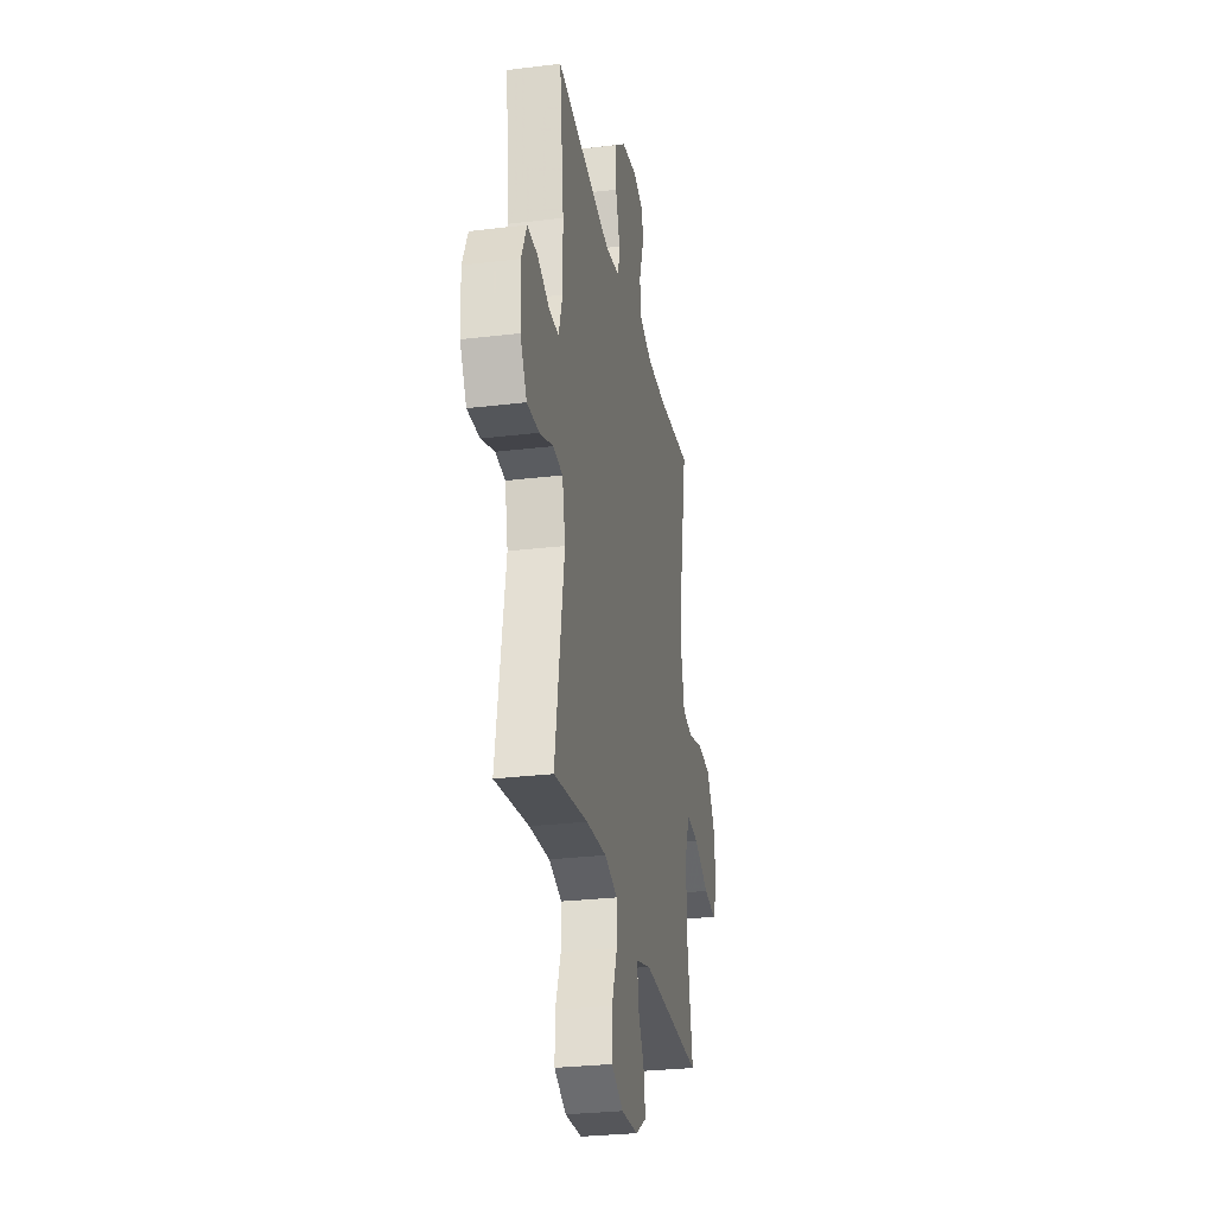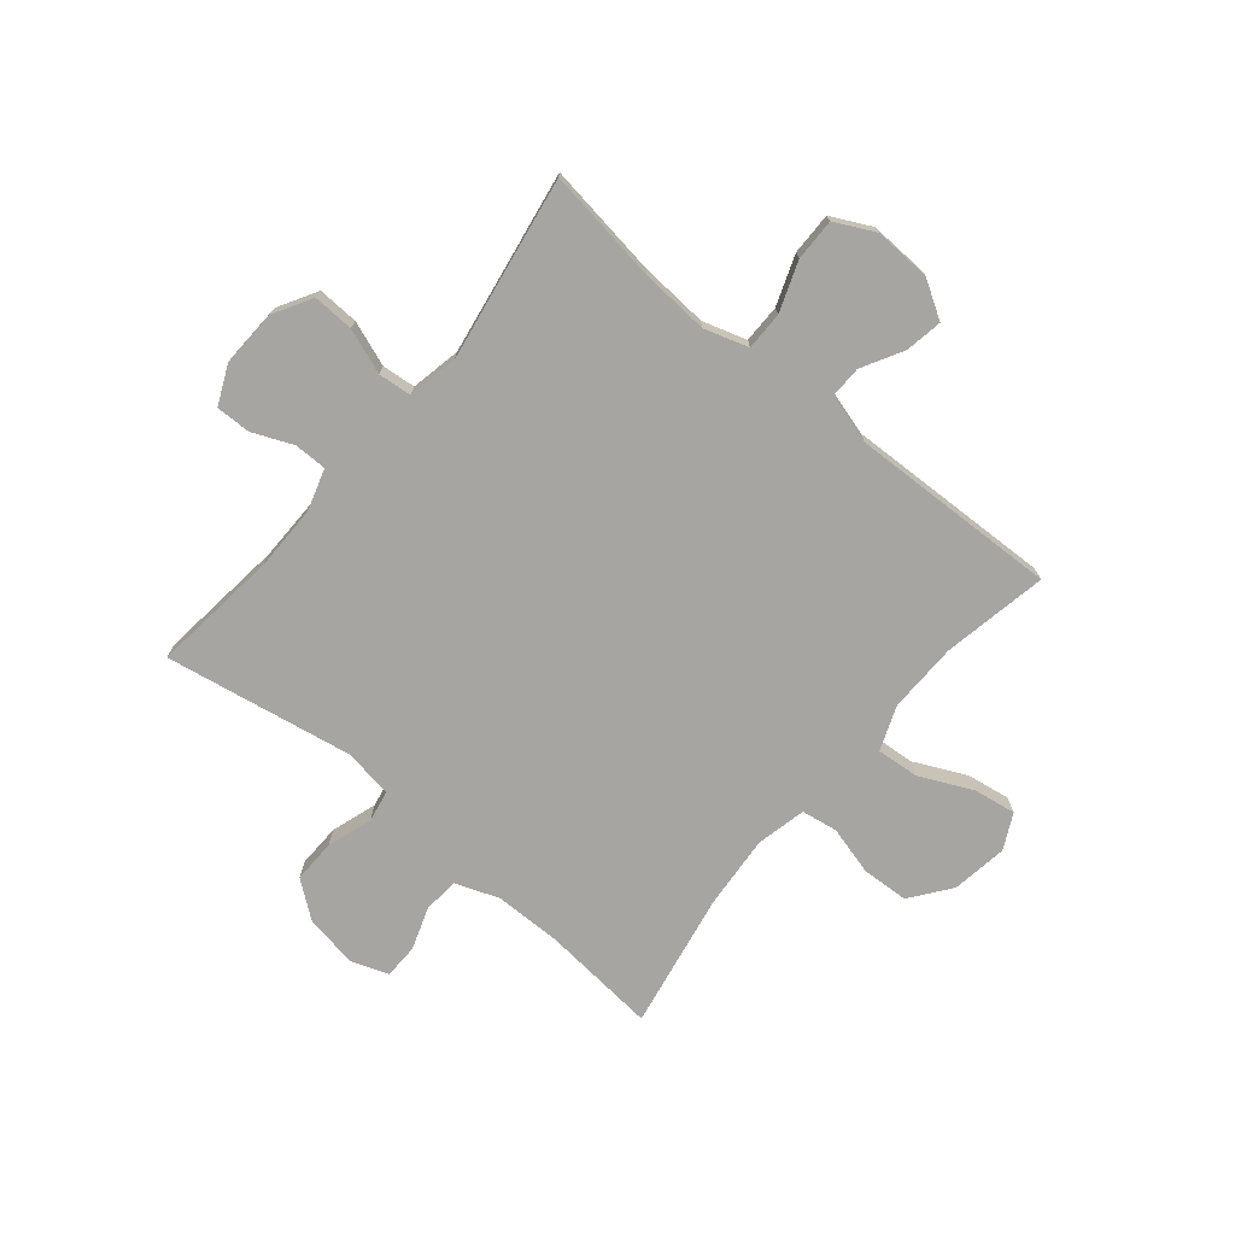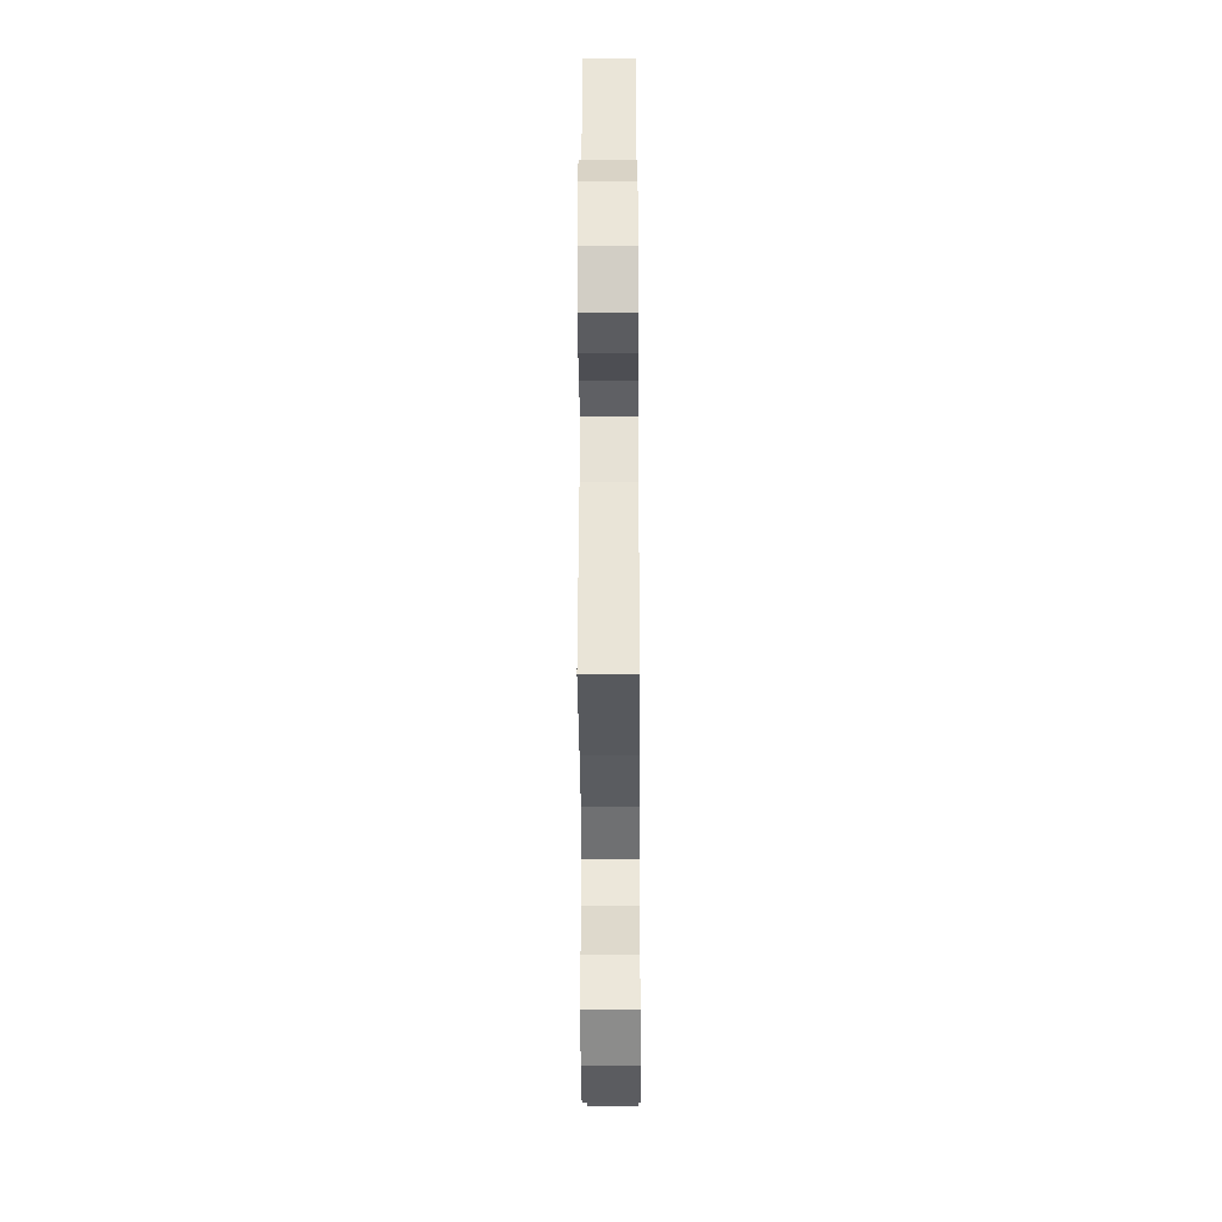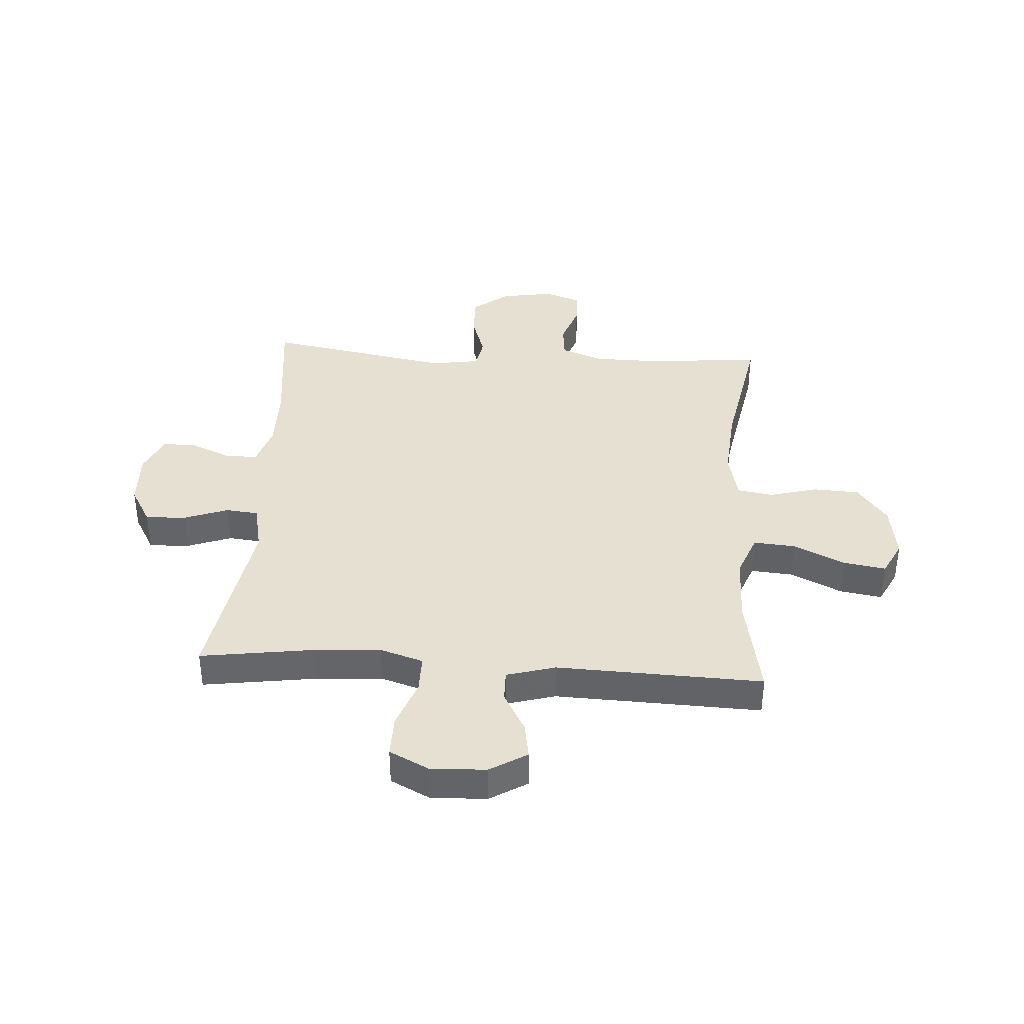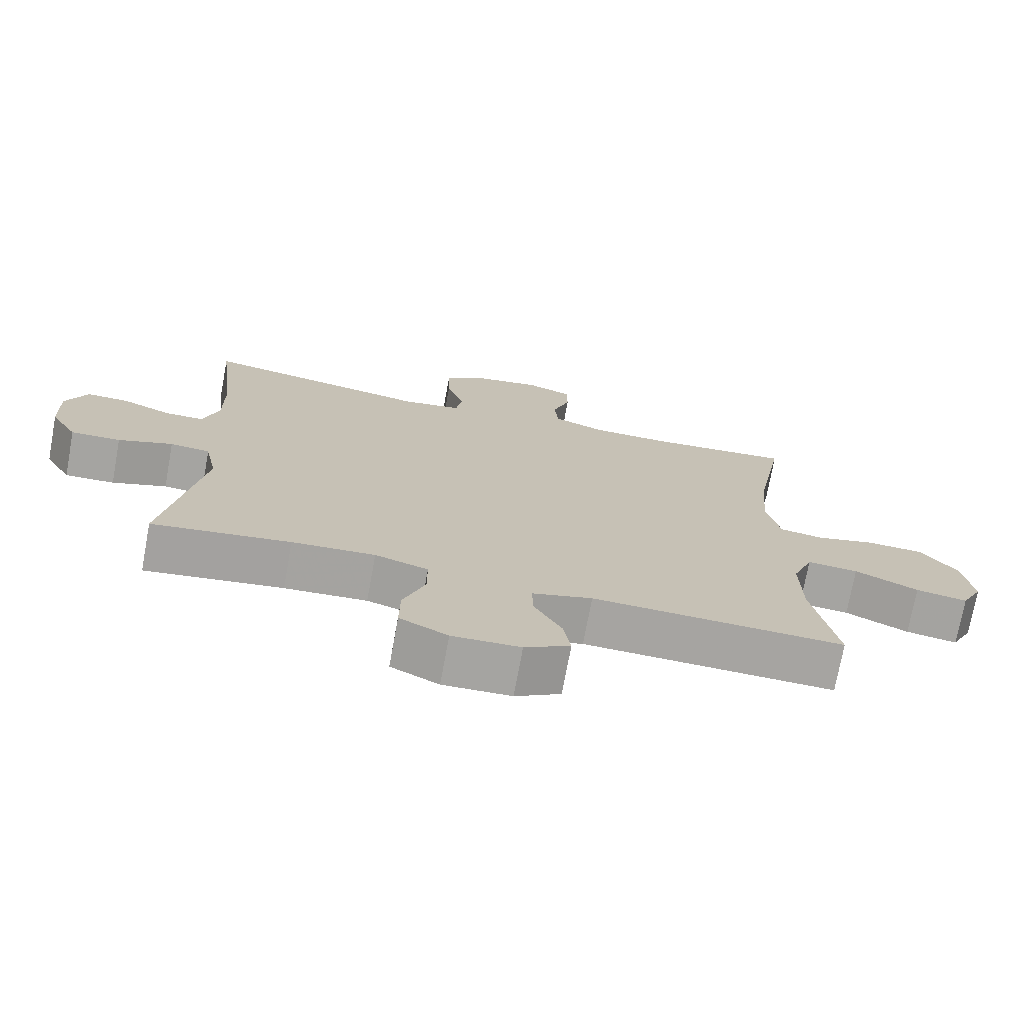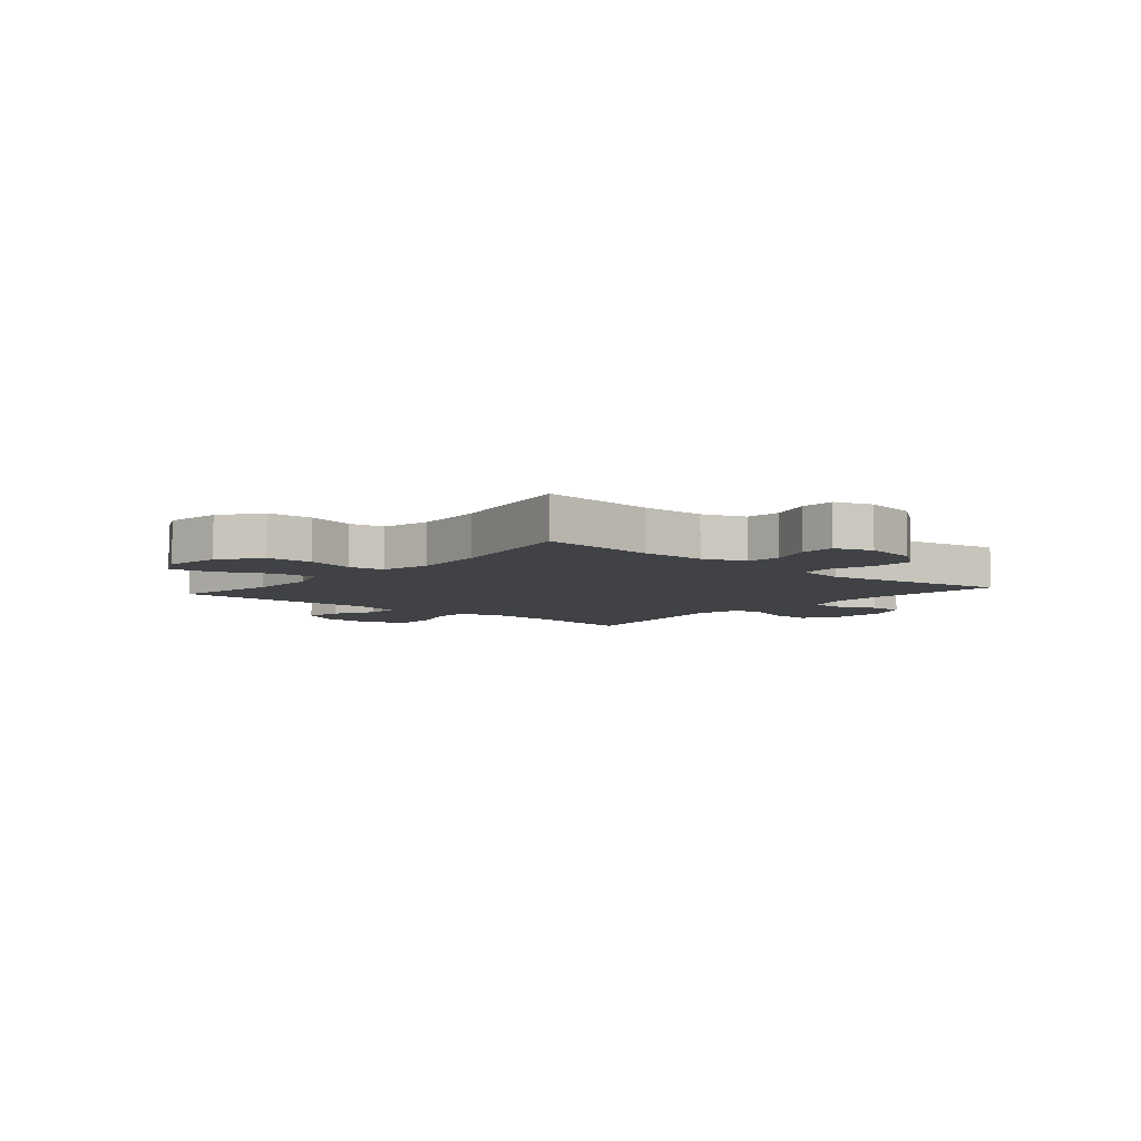
<metadata>
{"format":"obj","ext":"obj","renderer":"f3d","projection":"perspective","resolution":1024,"background":"white","views":[{"elev":-28.1,"azim":100.4,"up":"+Z"},{"elev":-73.7,"azim":140.3,"up":"+Y"},{"elev":-37.5,"azim":90.3,"up":"+Z"},{"elev":38.5,"azim":-176.2,"up":"+Y"},{"elev":-73.4,"azim":169.6,"up":"+Z"},{"elev":-6.4,"azim":-40.5,"up":"+Y"}]}
</metadata>
<code>
v 0.5 0.07 0.5
v 0.474 0.07 0.278
v 0.473 0.07 0.163
v 0.496 0.07 0.089
v 0.553 0.07 0.089
v 0.624 0.07 0.119
v 0.685 0.07 0.12
v 0.716 0.07 0.051
v 0.712 0.07 -0.048
v 0.673 0.07 -0.116
v 0.601 0.07 -0.113
v 0.522 0.07 -0.084
v 0.464 0.07 -0.09
v 0.446 0.07 -0.177
v 0.5 0.07 -0.5
v 0.3 0.07 -0.471
v 0.18 0.07 -0.463
v 0.103 0.07 -0.487
v 0.103 0.07 -0.554
v 0.135 0.07 -0.641
v 0.136 0.07 -0.715
v 0.066 0.07 -0.75
v -0.033 0.07 -0.746
v -0.099 0.07 -0.706
v -0.088 0.07 -0.641
v -0.048 0.07 -0.569
v -0.047 0.07 -0.513
v -0.134 0.07 -0.488
v -0.5 0.07 -0.5
v -0.465 0.07 -0.316
v -0.463 0.07 -0.193
v -0.493 0.07 -0.116
v -0.567 0.07 -0.122
v -0.659 0.07 -0.165
v -0.734 0.07 -0.177
v -0.765 0.07 -0.115
v -0.75 0.07 -0.017
v -0.697 0.07 0.053
v -0.615 0.07 0.057
v -0.529 0.07 0.034
v -0.466 0.07 0.044
v -0.446 0.07 0.131
v -0.456 0.07 0.26
v -0.5 0.07 0.5
v -0.295 0.07 0.481
v -0.179 0.07 0.482
v -0.103 0.07 0.51
v -0.097 0.07 0.572
v -0.123 0.07 0.647
v -0.122 0.07 0.708
v -0.056 0.07 0.731
v 0.037 0.07 0.715
v 0.101 0.07 0.666
v 0.099 0.07 0.59
v 0.073 0.07 0.511
v 0.083 0.07 0.456
v 0.169 0.07 0.442
v 0.5 0 0.5
v 0.474 0 0.278
v 0.473 0 0.163
v 0.496 0 0.089
v 0.553 0 0.089
v 0.624 0 0.119
v 0.685 0 0.12
v 0.716 0 0.051
v 0.712 0 -0.048
v 0.673 0 -0.116
v 0.601 0 -0.113
v 0.522 0 -0.084
v 0.464 0 -0.09
v 0.446 0 -0.177
v 0.5 0 -0.5
v 0.3 0 -0.471
v 0.18 0 -0.463
v 0.103 0 -0.487
v 0.103 0 -0.554
v 0.135 0 -0.641
v 0.136 0 -0.715
v 0.066 0 -0.75
v -0.033 0 -0.746
v -0.099 0 -0.706
v -0.088 0 -0.641
v -0.048 0 -0.569
v -0.047 0 -0.513
v -0.134 0 -0.488
v -0.5 0 -0.5
v -0.465 0 -0.316
v -0.463 0 -0.193
v -0.493 0 -0.116
v -0.567 0 -0.122
v -0.659 0 -0.165
v -0.734 0 -0.177
v -0.765 0 -0.115
v -0.75 0 -0.017
v -0.697 0 0.053
v -0.615 0 0.057
v -0.529 0 0.034
v -0.466 0 0.044
v -0.446 0 0.131
v -0.456 0 0.26
v -0.5 0 0.5
v -0.295 0 0.481
v -0.179 0 0.482
v -0.103 0 0.51
v -0.097 0 0.572
v -0.123 0 0.647
v -0.122 0 0.708
v -0.056 0 0.731
v 0.037 0 0.715
v 0.101 0 0.666
v 0.099 0 0.59
v 0.073 0 0.511
v 0.083 0 0.456
v 0.169 0 0.442
f 52 53 54 55
f 50 51 52 55
f 48 49 50 55
f 47 48 55 56
f 46 47 56
f 45 46 56 57
f 43 44 45
f 42 43 45 57
f 37 38 39 40
f 37 40 41
f 36 37 41
f 33 34 35 36
f 32 33 36 41
f 31 32 41 42
f 28 29 30
f 27 28 30 31
f 23 24 25 26
f 23 26 27
f 22 23 27
f 19 20 21 22
f 18 19 22 27
f 17 18 27 31
f 14 15 16
f 13 14 16 17
f 9 10 11 12
f 9 12 13
f 8 9 13
f 5 6 7 8
f 4 5 8 13
f 3 4 13 17
f 42 57 1 2
f 17 31 42
f 2 3 17 42
f 112 111 110 109
f 112 109 108 107
f 112 107 106 105
f 113 112 105 104
f 113 104 103
f 114 113 103 102
f 102 101 100
f 114 102 100 99
f 97 96 95 94
f 98 97 94
f 98 94 93
f 93 92 91 90
f 98 93 90 89
f 99 98 89 88
f 87 86 85
f 88 87 85 84
f 83 82 81 80
f 84 83 80
f 84 80 79
f 79 78 77 76
f 84 79 76 75
f 88 84 75 74
f 73 72 71
f 74 73 71 70
f 69 68 67 66
f 70 69 66
f 70 66 65
f 65 64 63 62
f 70 65 62 61
f 74 70 61 60
f 59 58 114 99
f 99 88 74
f 99 74 60 59
f 1 58 59 2
f 2 59 60 3
f 3 60 61 4
f 4 61 62 5
f 5 62 63 6
f 6 63 64 7
f 7 64 65 8
f 8 65 66 9
f 9 66 67 10
f 10 67 68 11
f 11 68 69 12
f 12 69 70 13
f 13 70 71 14
f 14 71 72 15
f 15 72 73 16
f 16 73 74 17
f 17 74 75 18
f 18 75 76 19
f 19 76 77 20
f 20 77 78 21
f 21 78 79 22
f 22 79 80 23
f 23 80 81 24
f 24 81 82 25
f 25 82 83 26
f 26 83 84 27
f 27 84 85 28
f 28 85 86 29
f 29 86 87 30
f 30 87 88 31
f 31 88 89 32
f 32 89 90 33
f 33 90 91 34
f 34 91 92 35
f 35 92 93 36
f 36 93 94 37
f 37 94 95 38
f 38 95 96 39
f 39 96 97 40
f 40 97 98 41
f 41 98 99 42
f 42 99 100 43
f 43 100 101 44
f 44 101 102 45
f 45 102 103 46
f 46 103 104 47
f 47 104 105 48
f 48 105 106 49
f 49 106 107 50
f 50 107 108 51
f 51 108 109 52
f 52 109 110 53
f 53 110 111 54
f 54 111 112 55
f 55 112 113 56
f 56 113 114 57
f 57 114 58 1

</code>
